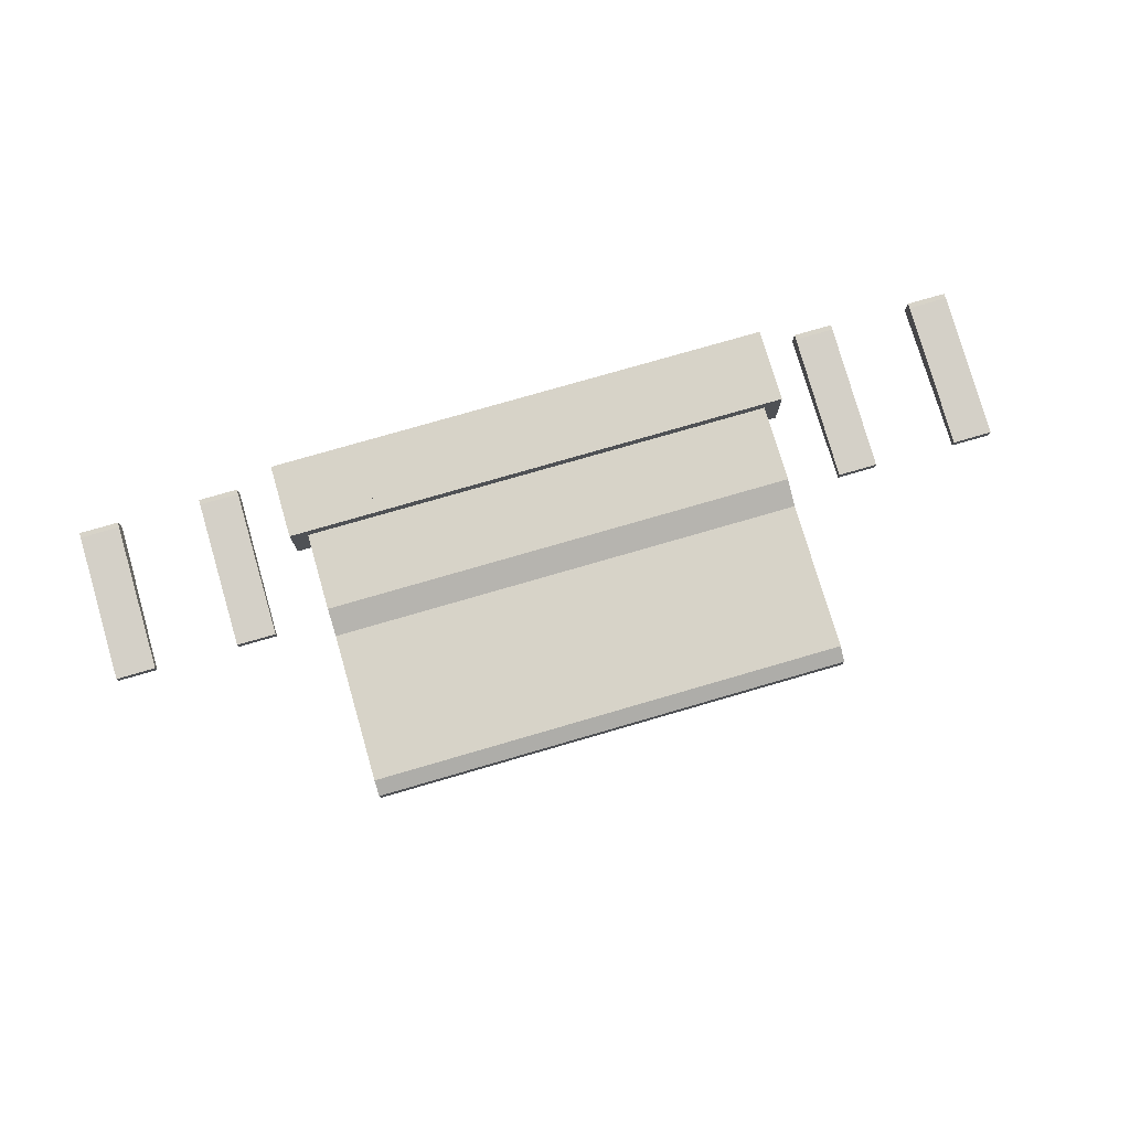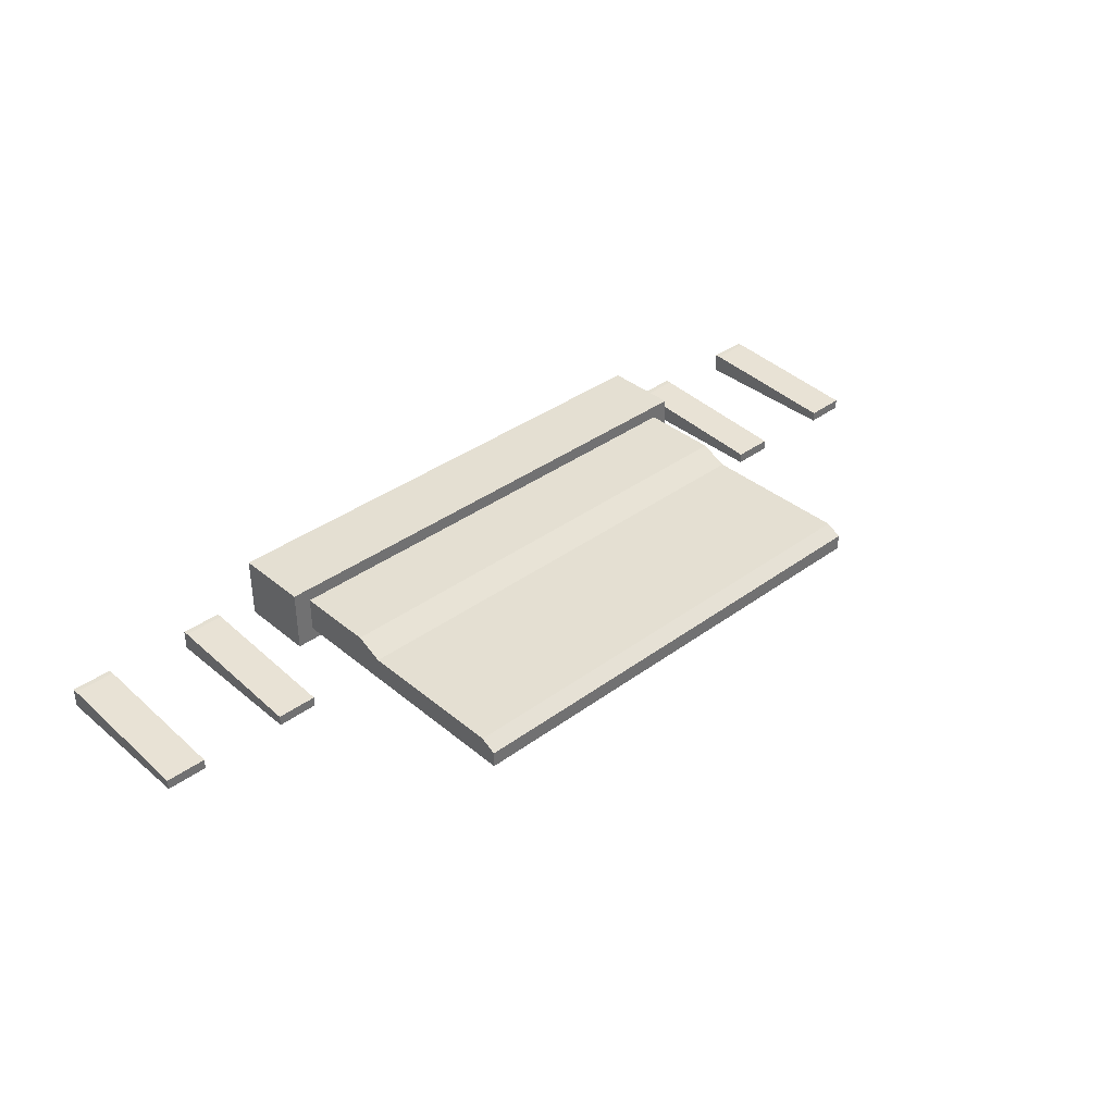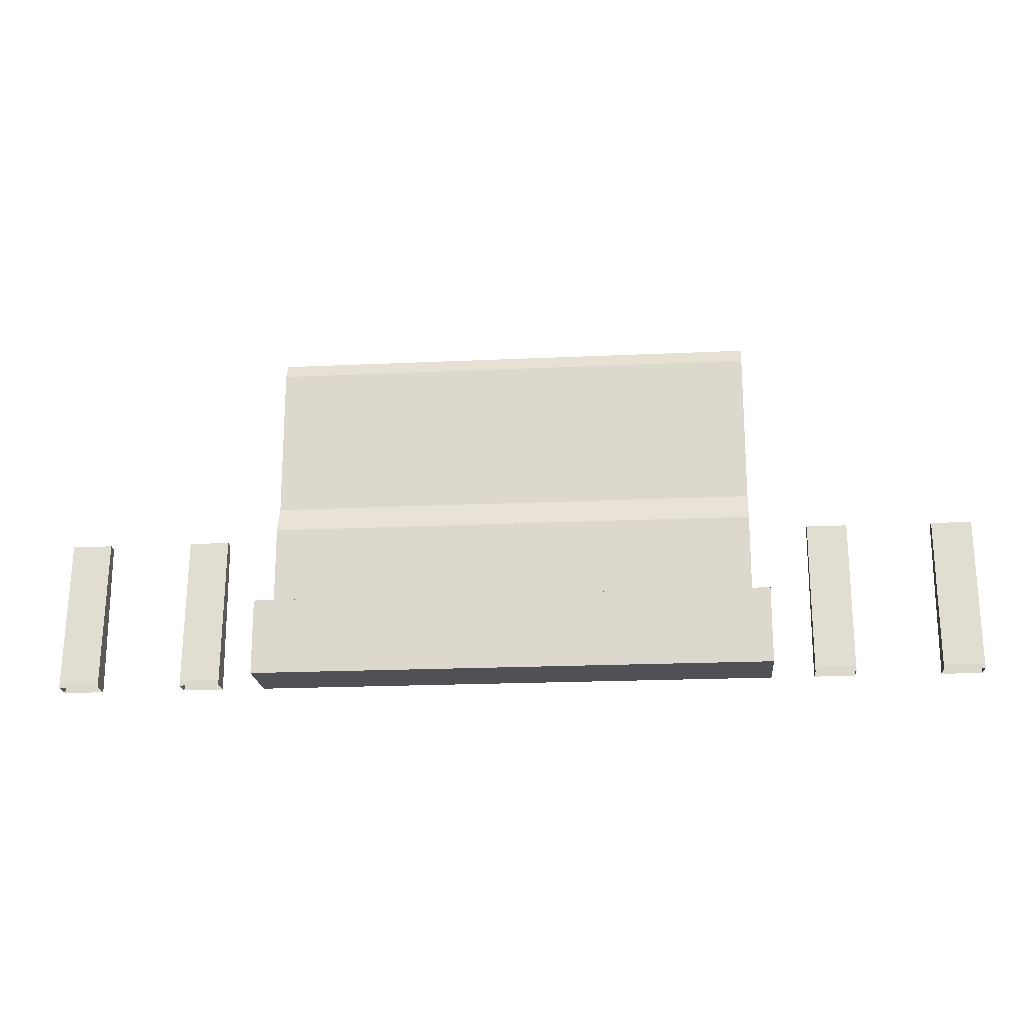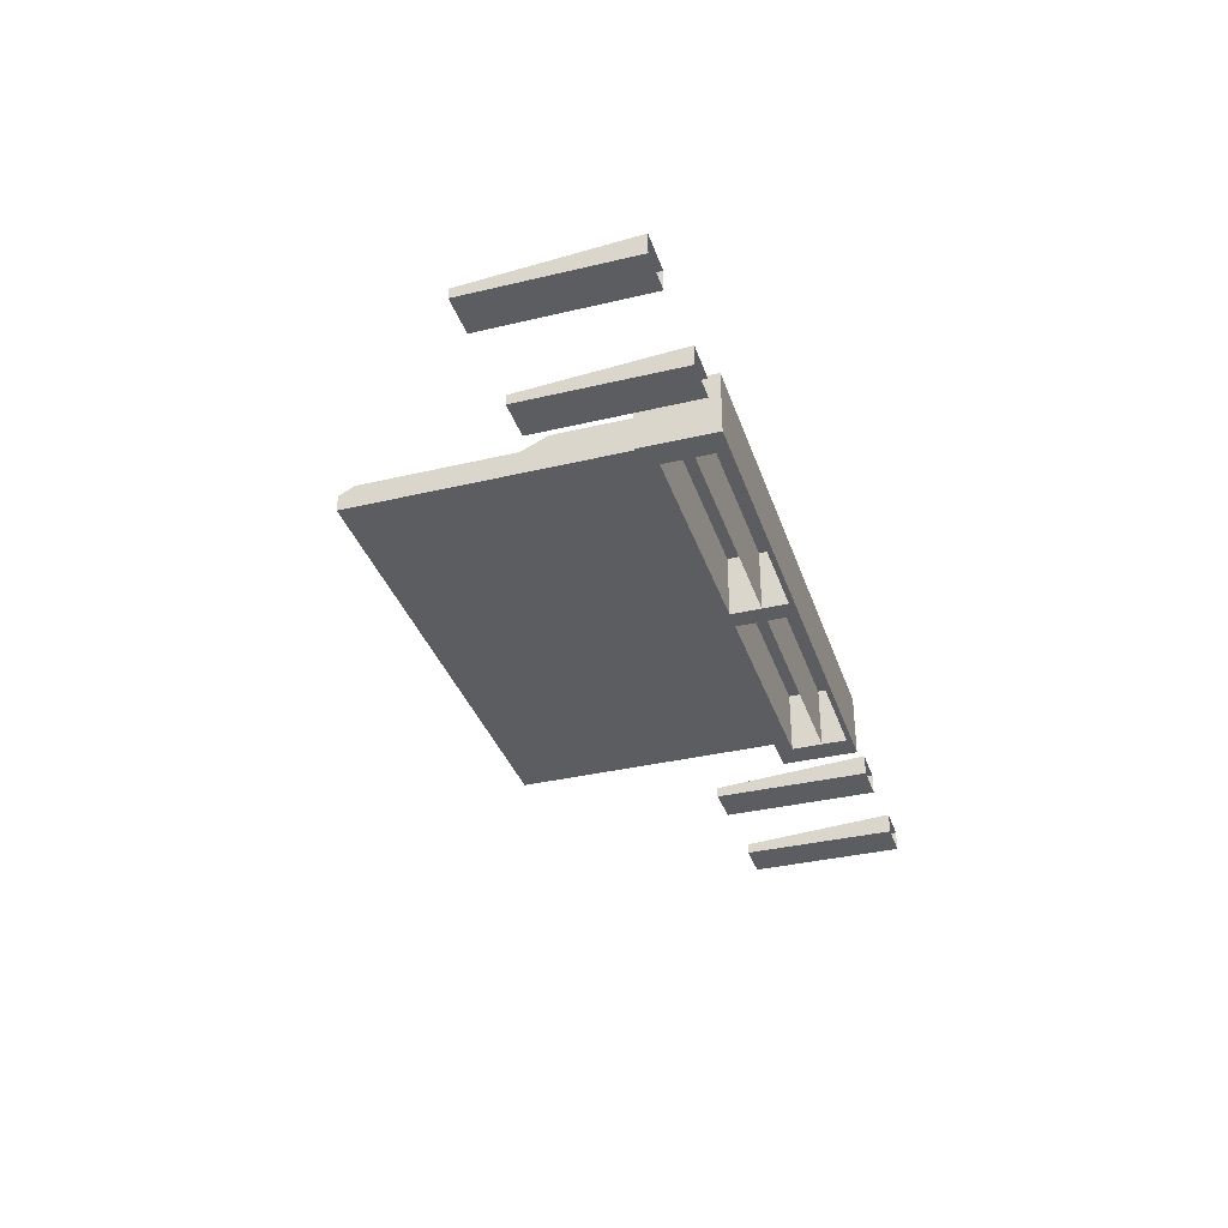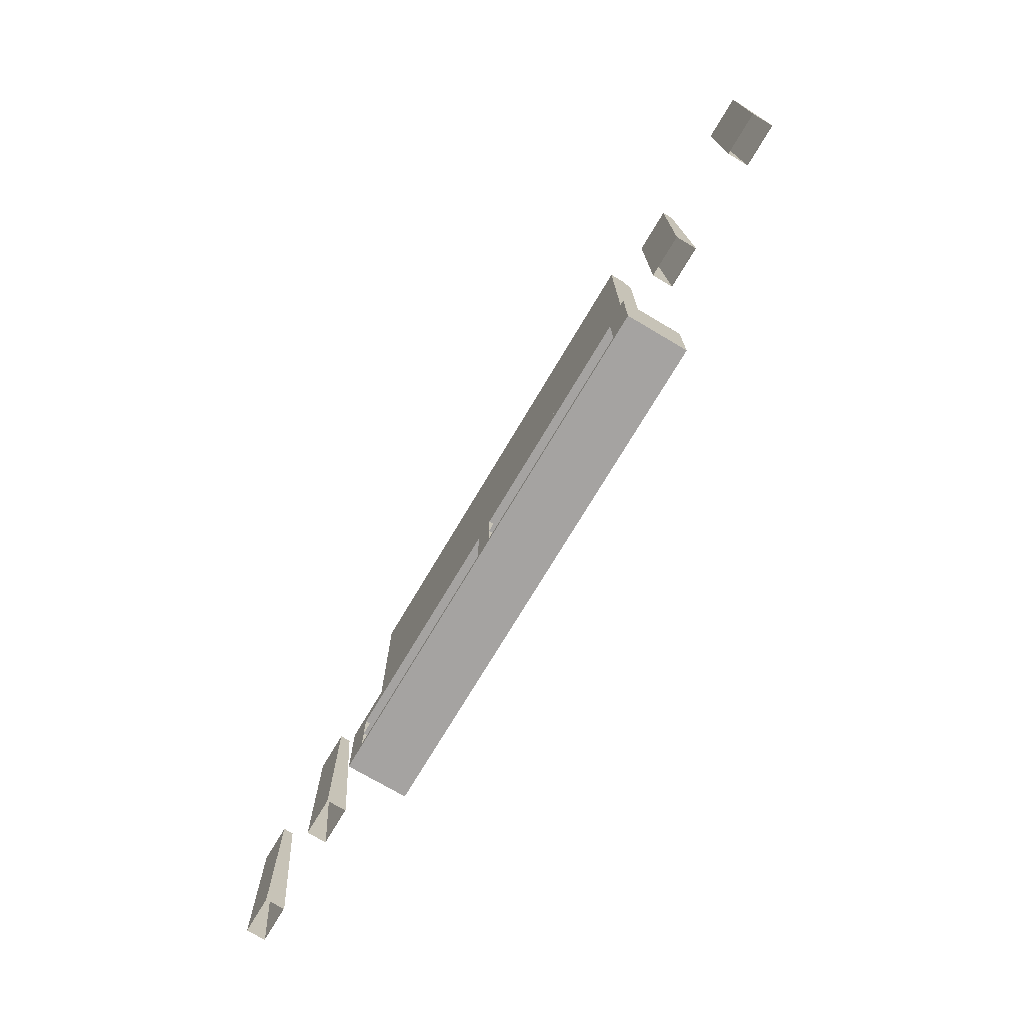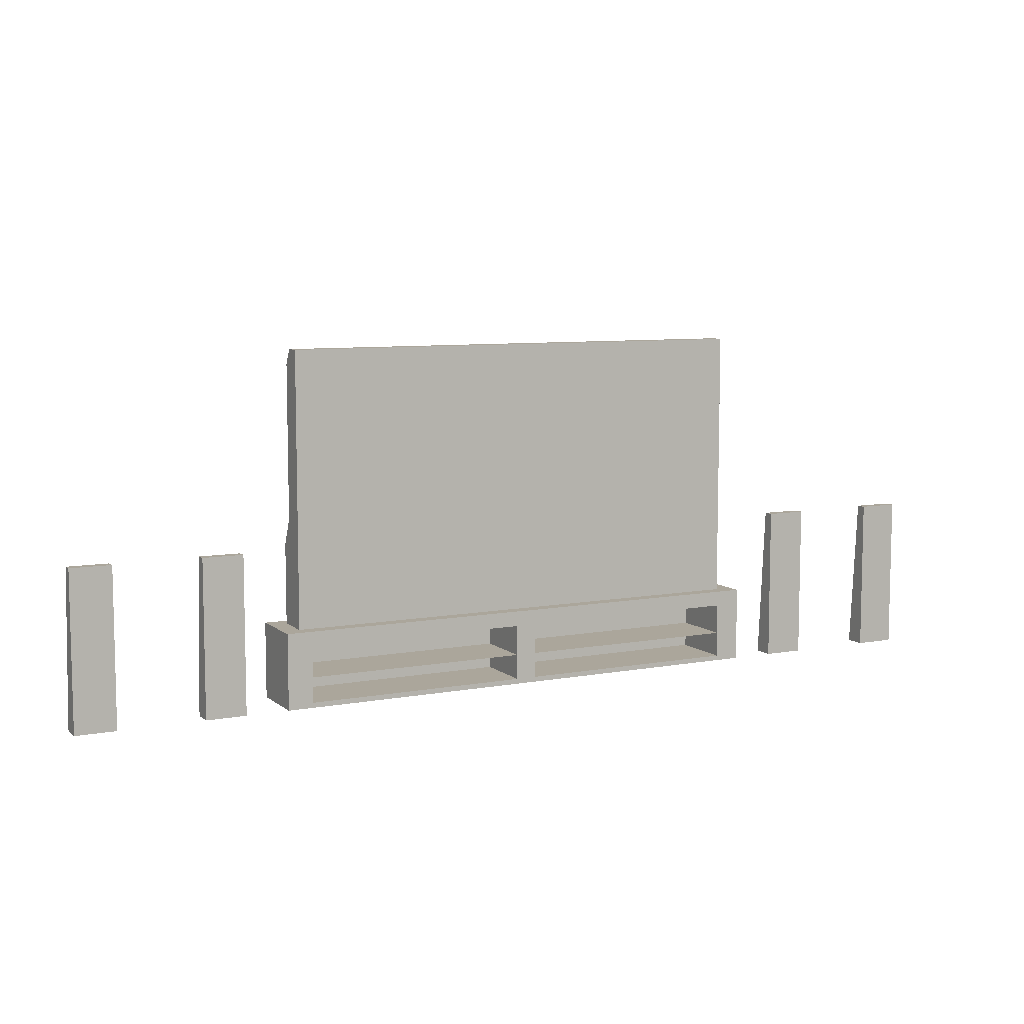
<metadata>
{"format":"obj","ext":"obj","renderer":"f3d","projection":"perspective","resolution":1024,"background":"white","views":[{"elev":76.7,"azim":163.8,"up":"+Z"},{"elev":37.2,"azim":136.8,"up":"+Z"},{"elev":-19.7,"azim":5.0,"up":"+Y"},{"elev":-35.4,"azim":-72.5,"up":"+Z"},{"elev":-73.1,"azim":-120.7,"up":"+Y"},{"elev":8.0,"azim":152.8,"up":"+Y"}]}
</metadata>
<code>
v 0.1795 0.256 0.009818
v 0.1795 -0.01583 -0.005911
v 0.1795 0.256 -0.005911
v 0.1795 0.08987 0.01768
v 0.179 0.01085 -0.005911
v -0.3037 0.256 -0.005911
v 0.1795 0.2409 0.01768
v 0.1795 -0.01583 0.02948
v 0.1704 -0.006766 -0.005911
v 0.179 0.01374 -0.005911
v -0.3037 0.256 0.009818
v 0.1704 0.2469 -0.005911
v -0.3037 0.2409 0.01768
v 0.05866 0.08987 0.01768
v 0.1795 0.06345 0.02948
v -0.2958 -0.006766 -0.005911
v 0.1709 0.01085 -0.005911
v 0.179 0.01475 -0.005911
v -0.3037 0.08987 0.01768
v 0.179 0.02394 -0.005911
v -0.2958 0.2469 -0.005911
v -0.06213 0.08987 0.01768
v -0.3037 0.06345 0.02948
v -0.3037 -0.01583 0.02948
v -0.3037 -0.01583 -0.005911
v 0.1744 0.01085 -0.005911
v 0.1754 0.01374 -0.005911
v 0.1709 0.01475 -0.005911
v 0.179 0.01714 -0.005911
v 0.179 0.02155 -0.005911
v 0.1754 0.02394 -0.005911
v 0.1709 0.01374 -0.005911
v 0.1754 0.01085 -0.005911
v 0.1744 0.01374 -0.005911
v 0.1744 0.01475 -0.005911
v 0.179 0.01815 -0.005911
v 0.179 0.02054 -0.005911
v 0.1744 0.02394 -0.005911
v 0.1754 0.01475 -0.005911
v 0.1754 0.01714 -0.005911
v 0.1709 0.01815 -0.005911
v 0.1709 0.02155 -0.005911
v 0.1709 0.02394 -0.005911
v 0.1754 0.02155 -0.005911
v 0.1709 0.01714 -0.005911
v 0.1744 0.01714 -0.005911
v 0.1744 0.01815 -0.005911
v 0.1754 0.02054 -0.005911
v 0.1744 0.02155 -0.005911
v 0.1754 0.01815 -0.005911
v 0.1744 0.02054 -0.005911
v 0.1709 0.02054 -0.005911
v 0.1968 -0.01583 0.04324
v -0.3211 -0.01583 -0.01967
v -0.3211 -0.01583 0.04324
v 0.1968 -0.01583 -0.01967
v 0.1968 -0.09132 -0.01967
v 0.1717 -0.03093 -0.01967
v -0.3211 -0.09132 0.04324
v 0.1968 -0.09132 0.04324
v 0.1717 -0.08629 -0.01967
v 0.1717 -0.06112 -0.01967
v -0.05207 -0.03093 -0.01967
v -0.3211 -0.09132 -0.01967
v -0.2959 -0.08629 -0.01967
v 0.1717 -0.06112 0.04324
v -0.0722 -0.03093 -0.01967
v -0.05207 -0.03093 0.04324
v -0.0722 -0.08629 -0.01967
v 0.1717 -0.08629 0.04324
v 0.1717 -0.03093 0.04324
v -0.2959 -0.03093 -0.01967
v -0.0722 -0.06112 -0.01967
v -0.05207 -0.06112 -0.01967
v -0.2959 -0.06112 -0.01967
v -0.2959 -0.08629 0.04324
v -0.05207 -0.08629 -0.01967
v -0.05207 -0.08629 0.04324
v -0.2959 -0.03093 0.04324
v -0.0722 -0.06112 0.04324
v -0.05207 -0.06112 0.04324
v -0.0722 -0.08629 0.04324
v -0.2959 -0.06112 0.04324
v -0.0722 -0.03093 0.04324
v -0.3639 -0.09132 0.000459
v -0.3639 0.0647 -0.01967
v -0.3639 -0.09132 -0.01967
v -0.3639 0.0647 -0.009607
v -0.4041 -0.09132 -0.01967
v -0.3639 -0.08629 0.000459
v -0.4041 0.0647 -0.009607
v -0.4041 0.0647 -0.01967
v -0.4041 -0.08629 0.000459
v -0.4041 -0.09132 0.000459
v -0.53 0.0647 -0.009607
v -0.4897 0.0647 -0.01967
v -0.4897 0.0647 -0.009607
v -0.53 0.0647 -0.01967
v -0.4897 -0.09132 0.000459
v -0.4897 -0.08629 0.000459
v -0.53 -0.09132 -0.01967
v -0.4897 -0.09132 -0.01967
v -0.53 -0.08629 0.000459
v -0.53 -0.09132 0.000459
v 0.2396 0.0647 -0.009607
v 0.2799 -0.08629 0.000459
v 0.2396 -0.08629 0.000459
v 0.2799 0.0647 -0.009607
v 0.2799 -0.09132 0.000459
v 0.2396 -0.09132 0.000459
v 0.2799 0.0647 -0.01967
v 0.2396 -0.09132 -0.01967
v 0.2396 0.0647 -0.01967
v 0.2799 -0.09132 -0.01967
v 0.3654 0.0647 -0.009607
v 0.3654 -0.09132 -0.01967
v 0.3654 0.0647 -0.01967
v 0.3654 -0.09132 0.000459
v 0.4057 0.0647 -0.01967
v 0.3654 -0.08629 0.000459
v 0.4057 -0.09132 -0.01967
v 0.4057 0.0647 -0.009607
v 0.4057 -0.08629 0.000459
v 0.4057 -0.09132 0.000459
g mesh1_mesh1-geometry
f 1 2 3
f 2 1 4
f 2 5 3
f 6 1 3
f 4 1 7
f 2 4 8
f 5 2 9
f 3 5 10
f 1 6 11
f 3 12 6
f 1 13 7
f 7 14 4
f 8 4 15
f 9 2 16
f 5 9 17
f 3 10 18
f 6 19 11
f 13 1 11
f 3 20 12
f 21 6 12
f 19 7 13
f 14 7 22
f 19 4 14
f 4 23 15
f 15 24 8
f 25 16 2
f 12 17 9
f 5 17 26
f 27 28 10
f 18 10 28
f 3 18 29
f 6 24 19
f 13 11 19
f 3 30 20
f 31 12 20
f 16 6 21
f 22 7 19
f 19 14 22
f 23 4 19
f 24 15 23
f 24 6 25
f 16 25 6
f 17 12 32
f 5 26 33
f 33 34 27
f 34 28 27
f 18 28 35
f 3 29 36
f 19 24 23
f 3 37 30
f 38 12 31
f 32 12 28
f 34 33 26
f 32 28 34
f 18 35 39
f 40 41 29
f 36 29 41
f 3 36 37
f 30 37 42
f 43 12 38
f 44 38 31
f 28 12 45
f 46 39 35
f 39 46 40
f 46 41 40
f 36 41 47
f 48 42 37
f 30 42 49
f 30 49 44
f 42 12 43
f 38 44 49
f 45 12 41
f 45 41 46
f 36 47 50
f 51 42 48
f 52 12 42
f 41 12 52
f 51 50 47
f 50 51 48
f 52 42 51
g mesh1_mesh1-geometry
f 3 2 1
f 4 1 2
f 3 5 2
f 3 1 6
f 7 1 4
f 8 4 2
f 9 2 5
f 10 5 3
f 11 6 1
f 6 12 3
f 7 13 1
f 4 14 7
f 15 4 8
f 8 25 2
f 2 25 8
f 2 53 8
f 16 2 9
f 17 9 5
f 10 27 5
f 18 10 3
f 11 19 6
f 11 1 13
f 12 20 3
f 12 6 21
f 13 7 19
f 22 7 14
f 14 4 19
f 15 23 4
f 8 24 15
f 25 8 24
f 24 8 25
f 25 54 2
f 2 16 25
f 55 8 53
f 53 2 56
f 16 9 21
f 9 17 12
f 26 17 5
f 33 5 27
f 10 28 27
f 28 10 18
f 29 18 3
f 19 24 6
f 19 11 13
f 20 30 3
f 20 12 31
f 21 6 16
f 12 21 9
f 19 7 22
f 22 14 19
f 19 4 23
f 23 15 24
f 24 8 55
f 25 6 24
f 24 54 25
f 54 56 2
f 6 25 16
f 56 57 53
f 32 12 17
f 17 26 32
f 33 26 5
f 27 34 33
f 27 28 34
f 35 28 18
f 29 40 18
f 36 29 3
f 23 24 19
f 30 37 3
f 20 31 30
f 31 12 38
f 54 24 55
f 54 58 56
f 55 59 54
f 60 53 57
f 56 61 57
f 28 12 32
f 34 32 26
f 26 33 34
f 34 28 32
f 28 35 45
f 39 35 18
f 39 18 40
f 29 41 40
f 41 29 36
f 37 36 3
f 42 37 30
f 44 30 31
f 38 12 43
f 31 38 44
f 58 62 56
f 58 54 63
f 59 57 60
f 60 57 59
f 64 54 59
f 65 57 61
f 62 61 56
f 45 12 28
f 46 45 35
f 35 39 46
f 40 46 39
f 40 41 46
f 47 41 36
f 37 48 36
f 37 42 48
f 49 42 30
f 44 49 30
f 43 12 42
f 38 43 49
f 49 44 38
f 62 58 66
f 63 54 67
f 63 68 58
f 57 59 64
f 64 59 57
f 54 64 65
f 57 65 64
f 69 65 61
f 61 62 70
f 41 12 45
f 46 41 45
f 41 47 52
f 50 47 36
f 50 36 48
f 48 42 51
f 42 49 43
f 42 12 52
f 71 66 58
f 66 70 62
f 67 54 72
f 67 73 63
f 71 58 68
f 63 74 68
f 75 54 65
f 69 76 65
f 77 69 61
f 78 61 70
f 52 12 41
f 51 52 47
f 47 50 51
f 48 51 50
f 51 42 52
f 72 54 75
f 72 79 67
f 63 73 74
f 73 67 80
f 81 68 74
f 76 75 65
f 76 69 82
f 69 77 73
f 61 78 77
f 74 77 81
f 83 72 75
f 84 67 79
f 72 83 79
f 74 73 77
f 84 80 67
f 80 82 73
f 75 76 83
f 69 73 82
f 78 81 77
g mesh1_mesh1-geometry
f 8 53 2
f 2 54 25
f 53 8 55
f 56 2 53
f 55 8 24
f 25 54 24
f 2 56 54
f 53 57 56
f 55 24 54
f 56 58 54
f 54 59 55
f 57 53 60
f 57 61 56
f 56 62 58
f 63 54 58
f 59 54 64
f 61 57 65
f 56 61 62
f 66 58 62
f 67 54 63
f 58 68 63
f 65 64 54
f 64 65 57
f 61 65 69
f 70 62 61
f 58 66 71
f 62 70 66
f 72 54 67
f 63 73 67
f 68 58 71
f 68 74 63
f 65 54 75
f 65 76 69
f 61 69 77
f 70 61 78
f 75 54 72
f 67 79 72
f 74 73 63
f 80 67 73
f 74 68 81
f 65 75 76
f 82 69 76
f 73 77 69
f 77 78 61
f 81 77 74
f 75 72 83
f 79 67 84
f 79 83 72
f 77 73 74
f 67 80 84
f 73 82 80
f 83 76 75
f 82 73 69
f 77 81 78
g mesh1_mesh1-geometry
f 5 27 10
f 27 5 33
f 32 26 17
f 18 40 29
f 30 31 20
f 26 32 34
f 45 35 28
f 40 18 39
f 31 30 44
f 35 45 46
f 36 48 37
f 49 43 38
f 52 47 41
f 48 36 50
f 43 49 42
f 47 52 51
g mesh1_mesh1-geometry
f 21 9 16
f 9 21 12
g mesh1_mesh1-geometry
f 59 53 55
f 55 53 59
f 53 59 60
f 60 59 53
g mesh1_mesh1-geometry
f 81 62 66
f 66 62 81
f 62 81 74
f 74 81 62
f 83 73 80
f 80 73 83
f 73 83 75
f 75 83 73
g mesh2_mesh2-geometry
f 85 86 87
f 86 85 88
f 86 89 87
f 88 85 90
f 91 86 88
f 89 86 92
f 85 93 90
f 90 91 88
f 86 91 92
f 91 89 92
f 93 85 94
f 91 90 93
f 89 91 94
f 94 91 93
g mesh2_mesh2-geometry
f 87 86 85
f 88 85 86
f 90 85 88
f 88 86 91
f 88 91 90
f 92 91 86
f 92 89 91
f 93 90 91
f 94 91 89
f 93 91 94
g mesh2_mesh2-geometry
f 87 89 86
f 92 86 89
g mesh2_mesh2-geometry
f 90 93 85
f 94 85 93
g mesh3_mesh3-geometry
f 95 96 97
f 96 95 98
f 96 99 97
f 100 95 97
f 95 101 98
f 101 96 98
f 99 96 102
f 97 99 100
f 95 100 103
f 101 95 104
f 96 101 102
f 99 103 100
f 104 95 103
f 103 99 104
g mesh3_mesh3-geometry
f 97 96 95
f 98 95 96
f 97 99 96
f 97 95 100
f 98 101 95
f 102 96 99
f 100 99 97
f 103 100 95
f 104 95 101
f 103 95 104
g mesh3_mesh3-geometry
f 98 96 101
f 102 101 96
g mesh3_mesh3-geometry
f 100 103 99
f 104 99 103
g mesh4_mesh4-geometry
f 105 106 107
f 106 105 108
f 109 107 106
f 110 105 107
f 105 111 108
f 108 109 106
f 107 109 110
f 112 105 110
f 111 105 113
f 111 109 108
f 105 112 113
f 112 111 113
f 109 111 114
f 111 112 114
g mesh4_mesh4-geometry
f 107 106 105
f 108 105 106
f 107 105 110
f 108 111 105
f 106 109 108
f 110 105 112
f 113 105 111
f 108 109 111
f 113 112 105
f 114 111 109
g mesh4_mesh4-geometry
f 106 107 109
f 110 109 107
g mesh4_mesh4-geometry
f 113 111 112
f 114 112 111
g mesh5_mesh5-geometry
f 115 116 117
f 116 115 118
f 116 119 117
f 119 115 117
f 118 115 120
f 119 116 121
f 115 119 122
f 115 123 120
f 120 124 118
f 124 119 121
f 119 124 122
f 123 115 122
f 124 120 123
f 122 124 123
g mesh5_mesh5-geometry
f 117 116 115
f 118 115 116
f 117 115 119
f 120 115 118
f 122 119 115
f 120 123 115
f 121 119 124
f 122 124 119
f 122 115 123
f 123 124 122
g mesh5_mesh5-geometry
f 117 119 116
f 121 116 119
g mesh5_mesh5-geometry
f 118 124 120
f 123 120 124
g mesh6_mesh6-geometry
l 59 60

</code>
